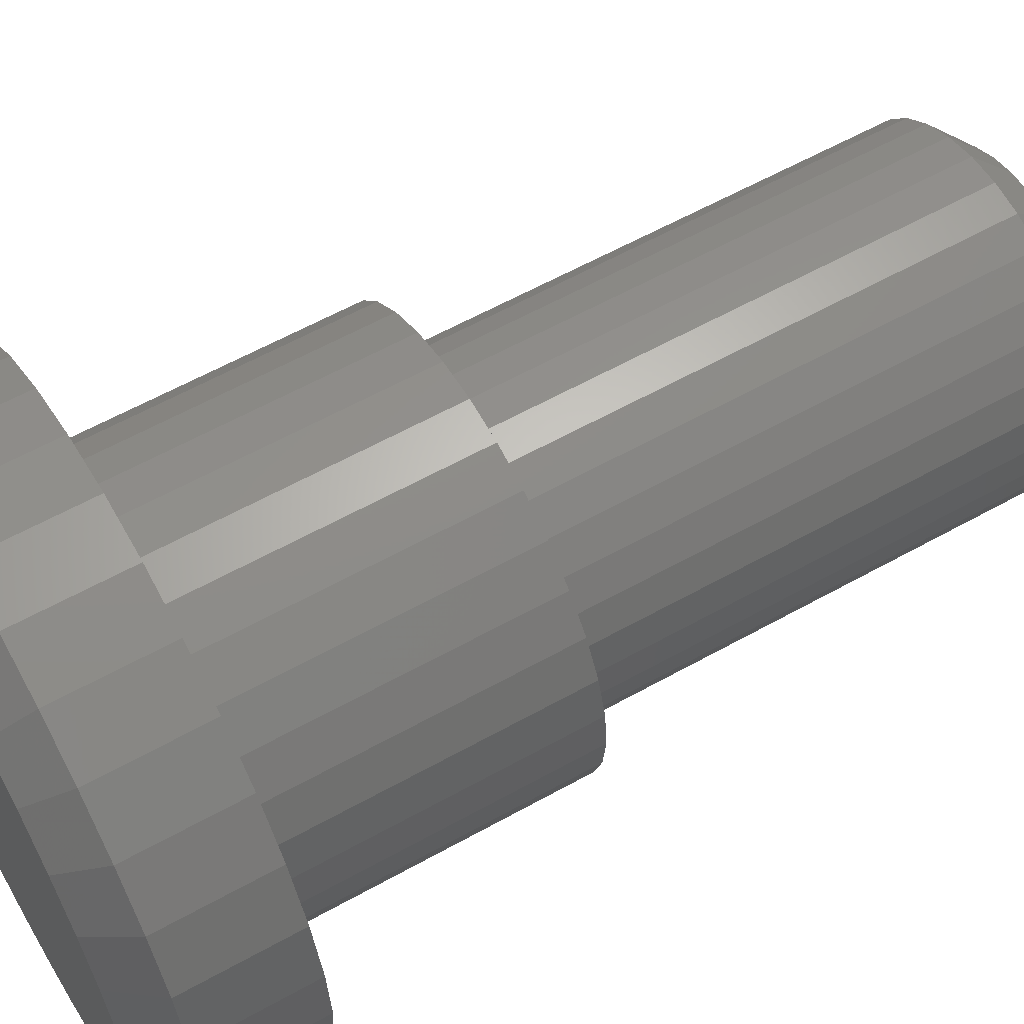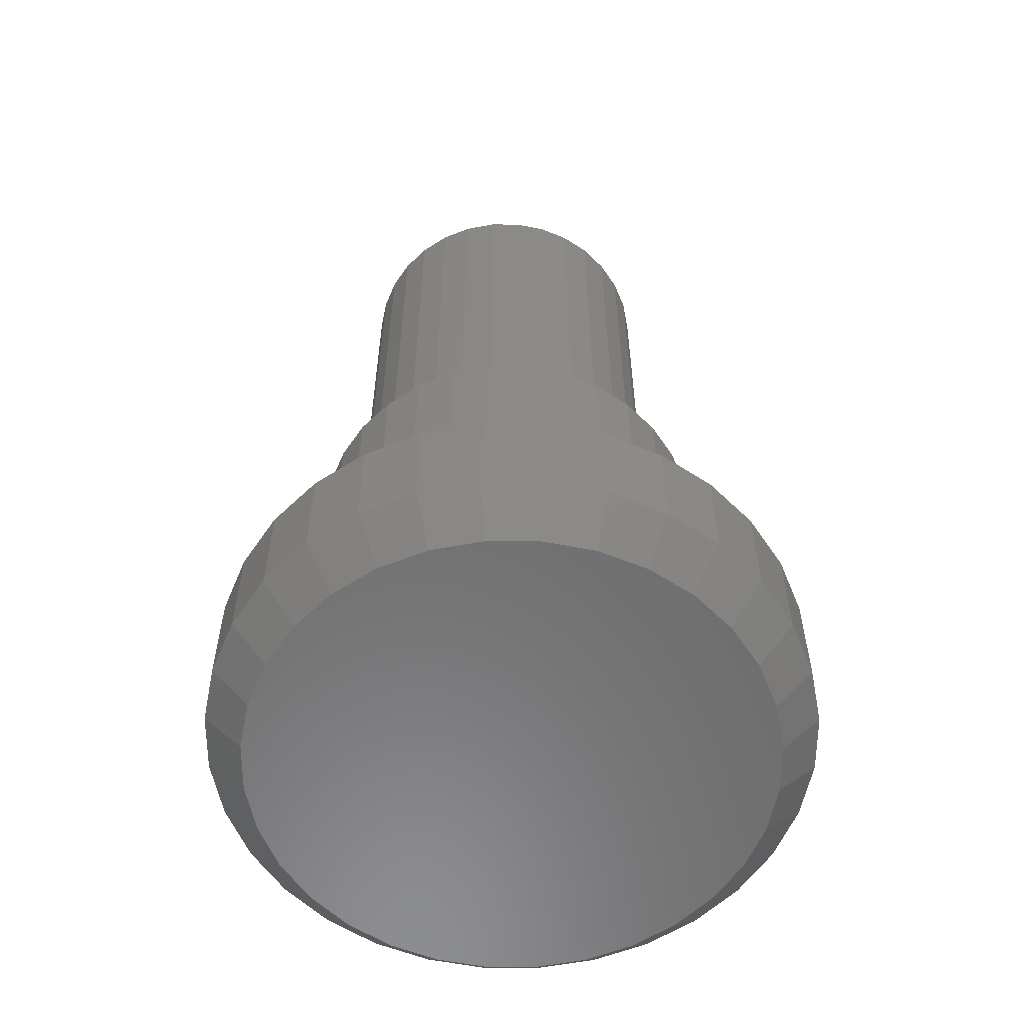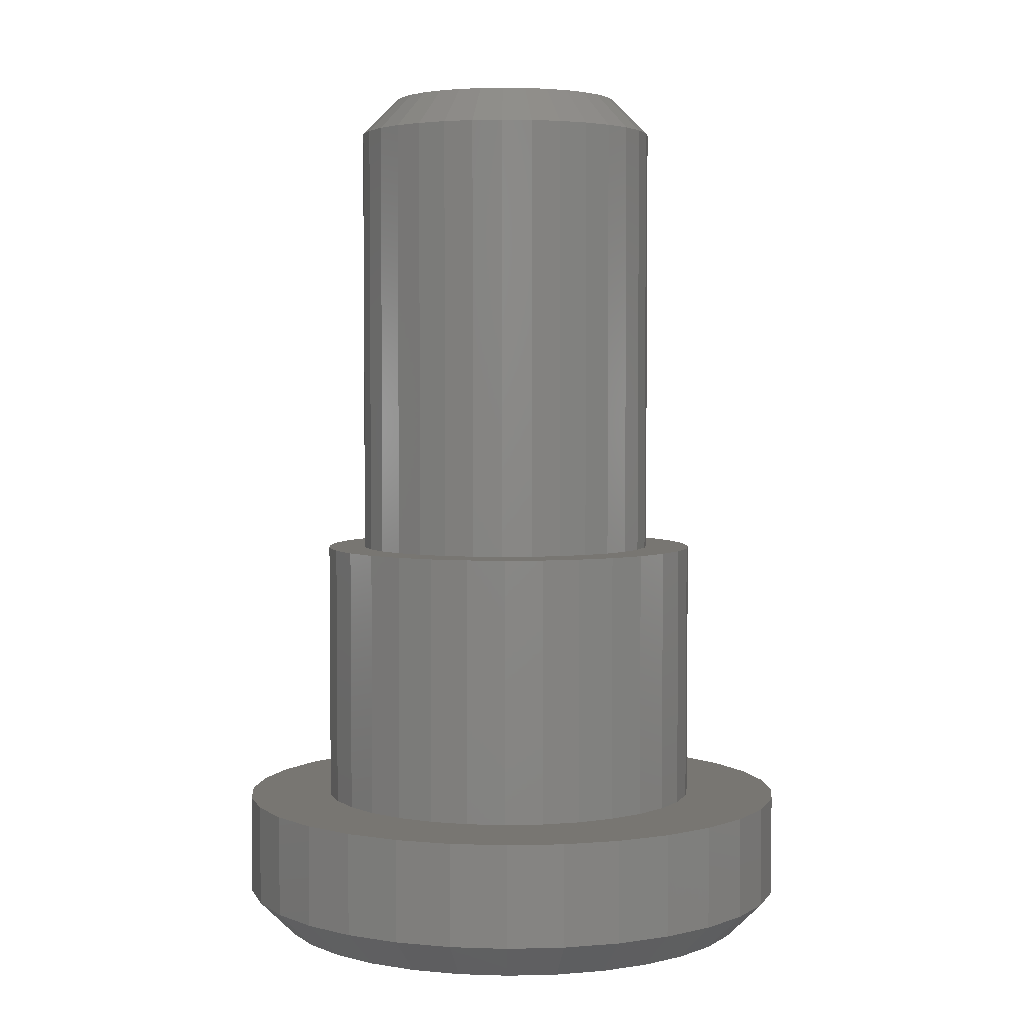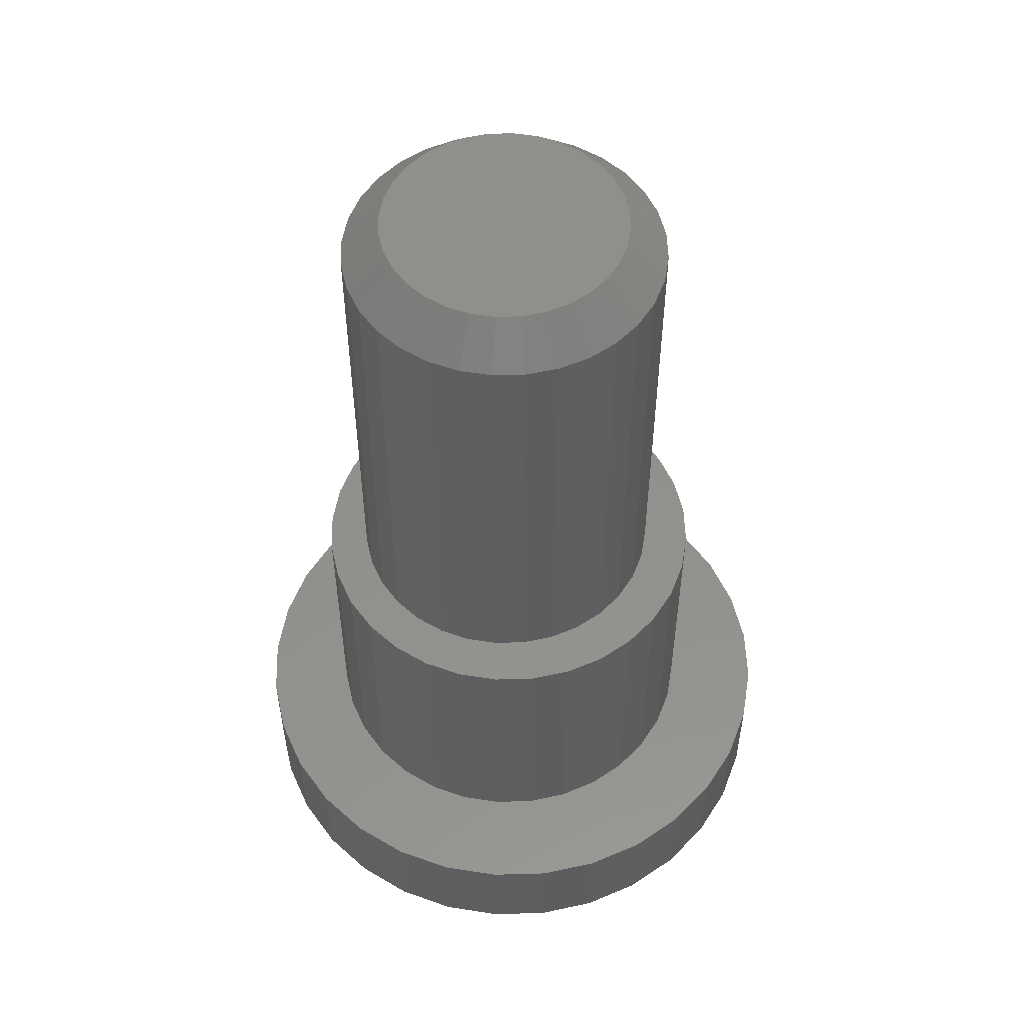
<metadata>
{"format":"stl","ext":"stl","renderer":"f3d","projection":"perspective","resolution":1024,"background":"white","views":[{"elev":59.8,"azim":-119.8,"up":"+Y"},{"elev":-58.1,"azim":-28.3,"up":"+Z"},{"elev":3.6,"azim":46.0,"up":"+Z"},{"elev":53.8,"azim":48.9,"up":"+Z"}]}
</metadata>
<code>
# stl→obj: 256 verts, 508 faces
v 0.006414 0.2095 0
v 0.04729 0.2055 0
v -0.03446 0.2055 0
v -0.07377 0.1936 0
v 0.0866 0.1936 0
v 0.04729 -0.2055 0
v -0.03446 -0.2055 0
v 0.0866 -0.1936 0
v 0.006414 -0.2095 0
v -0.07377 -0.1936 0
v -0.11 -0.1742 0
v 0.1228 -0.1742 0
v -0.1418 -0.1482 0
v 0.1546 -0.1482 0
v -0.1678 -0.1164 0
v 0.1806 -0.1164 0
v -0.1872 -0.08019 0
v 0.2 -0.08019 0
v -0.1991 -0.04088 0
v 0.2119 -0.04088 0
v -0.2031 1.879e-17 0
v 0.216 -2.443e-16 0
v -0.1991 0.04088 0
v 0.2119 0.04088 0
v -0.1872 0.08019 0
v 0.2 0.08019 0
v -0.1678 0.1164 0
v 0.1806 0.1164 0
v -0.1418 0.1482 0
v 0.1546 0.1482 0
v -0.11 0.1742 0
v 0.1228 0.1742 0
v 0.2472 -2.728e-16 0.03125
v 0.2472 0 0.1172
v 0.2426 -0.04698 0.03125
v 0.2426 -0.04698 0.1172
v 0.2289 -0.09215 0.03125
v 0.2289 -0.09215 0.1172
v 0.2066 -0.1338 0.03125
v 0.2066 -0.1338 0.1172
v 0.1767 -0.1703 0.03125
v 0.1767 -0.1703 0.1172
v 0.1402 -0.2002 0.03125
v 0.1402 -0.2002 0.1172
v 0.09856 -0.2225 0.03125
v 0.09856 -0.2225 0.1172
v 0.05339 -0.2362 0.03125
v 0.05339 -0.2362 0.1172
v 0.006414 -0.2408 0.03125
v 0.006414 -0.2408 0.1172
v -0.04056 -0.2362 0.03125
v -0.04056 -0.2362 0.1172
v -0.08573 -0.2225 0.03125
v -0.08573 -0.2225 0.1172
v -0.1274 -0.2002 0.03125
v -0.1274 -0.2002 0.1172
v -0.1638 -0.1703 0.03125
v -0.1638 -0.1703 0.1172
v -0.1938 -0.1338 0.03125
v -0.1938 -0.1338 0.1172
v -0.216 -0.09215 0.03125
v -0.216 -0.09215 0.1172
v -0.2297 -0.04698 0.03125
v -0.2297 -0.04698 0.1172
v -0.2344 2.949e-17 0.03125
v -0.2344 2.949e-17 0.1172
v -0.2297 0.04698 0.03125
v -0.2297 0.04698 0.1172
v -0.216 0.09215 0.03125
v -0.216 0.09215 0.1172
v -0.1938 0.1338 0.03125
v -0.1938 0.1338 0.1172
v -0.1638 0.1703 0.03125
v -0.1638 0.1703 0.1172
v -0.1274 0.2002 0.03125
v -0.1274 0.2002 0.1172
v -0.08573 0.2225 0.03125
v -0.08573 0.2225 0.1172
v -0.04056 0.2362 0.03125
v -0.04056 0.2362 0.1172
v 0.006414 0.2408 0.03125
v 0.006414 0.2408 0.1172
v 0.05339 0.2362 0.03125
v 0.05339 0.2362 0.1172
v 0.09856 0.2225 0.03125
v 0.09856 0.2225 0.1172
v 0.1402 0.2002 0.03125
v 0.1402 0.2002 0.1172
v 0.1767 0.1703 0.03125
v 0.1767 0.1703 0.1172
v 0.2066 0.1338 0.03125
v 0.2066 0.1338 0.1172
v 0.2289 0.09215 0.03125
v 0.2289 0.09215 0.1172
v 0.2426 0.04698 0.03125
v 0.2426 0.04698 0.1172
v -0.02187 0.09711 0.75
v 0.01677 0.09711 0.75
v -0.002549 0.09901 0.75
v -0.04044 0.09148 0.75
v 0.03534 0.09148 0.75
v -0.05756 0.08233 0.75
v 0.05246 0.08233 0.75
v 0.05246 -0.08233 0.75
v -0.04044 -0.09148 0.75
v 0.03534 -0.09148 0.75
v -0.02187 -0.09711 0.75
v 0.01677 -0.09711 0.75
v -0.002549 -0.09901 0.75
v 0.06746 0.07001 0.75
v -0.07256 0.07001 0.75
v 0.07978 0.05501 0.75
v -0.08488 0.05501 0.75
v 0.08893 0.03789 0.75
v -0.09403 0.03789 0.75
v 0.09456 0.01932 0.75
v -0.09966 0.01932 0.75
v 0.09646 -1.599e-17 0.75
v -0.1016 2.039e-17 0.75
v 0.09456 -0.01932 0.75
v -0.09966 -0.01932 0.75
v 0.08893 -0.03789 0.75
v -0.09403 -0.03789 0.75
v 0.07978 -0.05501 0.75
v -0.08488 -0.05501 0.75
v 0.06746 -0.07001 0.75
v -0.07256 -0.07001 0.75
v -0.05756 -0.08233 0.75
v 0.1277 0 0.3438
v 0.1277 -1.476e-16 0.7188
v 0.1252 -0.02541 0.3438
v 0.1252 -0.02541 0.7188
v 0.1178 -0.04985 0.3438
v 0.1178 -0.04985 0.7188
v 0.1058 -0.07237 0.3438
v 0.1058 -0.07237 0.7188
v 0.08956 -0.09211 0.3438
v 0.08956 -0.09211 0.7188
v 0.06982 -0.1083 0.3438
v 0.06982 -0.1083 0.7188
v 0.0473 -0.1203 0.3438
v 0.0473 -0.1203 0.7188
v 0.02286 -0.1278 0.3438
v 0.02286 -0.1278 0.7188
v -0.002549 -0.1303 0.3438
v -0.002549 -0.1303 0.7188
v -0.02796 -0.1278 0.3438
v -0.02796 -0.1278 0.7188
v -0.0524 -0.1203 0.3438
v -0.0524 -0.1203 0.7188
v -0.07492 -0.1083 0.3438
v -0.07492 -0.1083 0.7188
v -0.09466 -0.09211 0.3438
v -0.09466 -0.09211 0.7188
v -0.1109 -0.07237 0.3438
v -0.1109 -0.07237 0.7188
v -0.1229 -0.04985 0.3438
v -0.1229 -0.04985 0.7188
v -0.1303 -0.02541 0.3438
v -0.1303 -0.02541 0.7188
v -0.1328 1.595e-17 0.3438
v -0.1328 1.595e-17 0.7188
v -0.1303 0.02541 0.3438
v -0.1303 0.02541 0.7188
v -0.1229 0.04985 0.3438
v -0.1229 0.04985 0.7188
v -0.1109 0.07237 0.3438
v -0.1109 0.07237 0.7188
v -0.09466 0.09211 0.3438
v -0.09466 0.09211 0.7188
v -0.07492 0.1083 0.3438
v -0.07492 0.1083 0.7188
v -0.0524 0.1203 0.3438
v -0.0524 0.1203 0.7188
v -0.02796 0.1278 0.3438
v -0.02796 0.1278 0.7188
v -0.002549 0.1303 0.3438
v -0.002549 0.1303 0.7188
v 0.02286 0.1278 0.3438
v 0.02286 0.1278 0.7188
v 0.0473 0.1203 0.3438
v 0.0473 0.1203 0.7188
v 0.06982 0.1083 0.3438
v 0.06982 0.1083 0.7188
v 0.08956 0.09211 0.3438
v 0.08956 0.09211 0.7188
v 0.1058 0.07237 0.3438
v 0.1058 0.07237 0.7188
v 0.1178 0.04985 0.3438
v 0.1178 0.04985 0.7188
v 0.1252 0.02541 0.3438
v 0.1252 0.02541 0.7188
v 0.001727 -0.1658 0.3438
v 0.03407 -0.1626 0.3438
v -0.03062 -0.1626 0.3438
v 0.03407 0.1626 0.3438
v 0.001727 0.1658 0.3438
v -0.03062 0.1626 0.3438
v -0.06172 0.1532 0.3438
v -0.1609 0.03234 0.3438
v -0.06172 -0.1532 0.3438
v 0.06517 0.1532 0.3438
v 0.09383 0.1378 0.3438
v 0.09383 -0.1378 0.3438
v 0.119 -0.1172 0.3438
v 0.06517 -0.1532 0.3438
v -0.09038 0.1378 0.3438
v -0.1155 0.1172 0.3438
v -0.09038 -0.1378 0.3438
v -0.1155 -0.1172 0.3438
v -0.1514 0.06344 0.3438
v -0.1361 0.09211 0.3438
v -0.1641 9.393e-17 0.3438
v -0.1609 -0.03234 0.3438
v -0.1514 -0.06344 0.3438
v -0.1361 -0.09211 0.3438
v 0.119 0.1172 0.3438
v 0.1396 0.09211 0.3438
v 0.1549 0.06344 0.3438
v 0.1643 0.03234 0.3438
v 0.1675 0 0.3438
v 0.1643 -0.03234 0.3438
v 0.1549 -0.06344 0.3438
v 0.1396 -0.09211 0.3438
v -0.1641 9.393e-17 0.1172
v -0.1609 0.03234 0.1172
v -0.1514 0.06344 0.1172
v -0.1361 0.09211 0.1172
v -0.1155 0.1172 0.1172
v -0.09038 0.1378 0.1172
v -0.06172 0.1532 0.1172
v -0.03062 0.1626 0.1172
v 0.001727 0.1658 0.1172
v 0.03407 0.1626 0.1172
v 0.06517 0.1532 0.1172
v 0.09383 0.1378 0.1172
v 0.119 0.1172 0.1172
v 0.1396 0.09211 0.1172
v 0.1549 0.06344 0.1172
v 0.1643 0.03234 0.1172
v 0.1675 0 0.1172
v 0.1643 -0.03234 0.1172
v 0.1549 -0.06344 0.1172
v 0.1396 -0.09211 0.1172
v 0.119 -0.1172 0.1172
v 0.09383 -0.1378 0.1172
v 0.06517 -0.1532 0.1172
v 0.03407 -0.1626 0.1172
v 0.001727 -0.1658 0.1172
v -0.03062 -0.1626 0.1172
v -0.06172 -0.1532 0.1172
v -0.09038 -0.1378 0.1172
v -0.1155 -0.1172 0.1172
v -0.1361 -0.09211 0.1172
v -0.1514 -0.06344 0.1172
v -0.1609 -0.03234 0.1172
f 1 2 3
f 4 3 2
f 5 4 2
f 6 7 8
f 9 7 6
f 7 10 8
f 8 10 11
f 8 11 12
f 12 11 13
f 12 13 14
f 14 13 15
f 14 15 16
f 16 15 17
f 16 17 18
f 18 17 19
f 18 19 20
f 20 19 21
f 20 21 22
f 22 21 23
f 22 23 24
f 24 23 25
f 24 25 26
f 26 25 27
f 26 27 28
f 28 27 29
f 28 29 30
f 30 29 31
f 30 31 32
f 32 31 4
f 32 4 5
f 33 34 35
f 35 34 36
f 35 36 37
f 37 36 38
f 37 38 39
f 39 38 40
f 39 40 41
f 41 40 42
f 41 42 43
f 43 42 44
f 43 44 45
f 45 44 46
f 45 46 47
f 47 46 48
f 47 48 49
f 49 48 50
f 49 50 51
f 51 50 52
f 51 52 53
f 53 52 54
f 53 54 55
f 55 54 56
f 55 56 57
f 57 56 58
f 57 58 59
f 59 58 60
f 59 60 61
f 61 60 62
f 61 62 63
f 63 62 64
f 63 64 65
f 65 64 66
f 65 66 67
f 67 66 68
f 67 68 69
f 69 68 70
f 69 70 71
f 71 70 72
f 71 72 73
f 73 72 74
f 73 74 75
f 75 74 76
f 75 76 77
f 77 76 78
f 77 78 79
f 79 78 80
f 79 80 81
f 81 80 82
f 81 82 83
f 83 82 84
f 83 84 85
f 85 84 86
f 85 86 87
f 87 86 88
f 87 88 89
f 89 88 90
f 89 90 91
f 91 90 92
f 91 92 93
f 93 92 94
f 93 94 95
f 95 94 96
f 95 96 33
f 33 96 34
f 49 7 9
f 9 47 49
f 11 55 13
f 13 55 57
f 13 57 15
f 15 57 59
f 15 59 17
f 17 59 61
f 17 61 19
f 19 61 63
f 19 63 21
f 21 63 65
f 43 12 41
f 41 12 14
f 41 14 39
f 39 14 16
f 39 16 37
f 37 16 18
f 37 18 35
f 35 18 20
f 35 20 33
f 33 20 22
f 55 11 53
f 53 11 10
f 53 10 51
f 51 10 7
f 51 7 49
f 12 43 8
f 8 43 45
f 8 45 6
f 6 45 47
f 6 47 9
f 81 2 1
f 1 79 81
f 32 87 30
f 30 87 89
f 30 89 28
f 28 89 91
f 28 91 26
f 26 91 93
f 26 93 24
f 24 93 95
f 24 95 22
f 22 95 33
f 75 31 73
f 73 31 29
f 73 29 71
f 71 29 27
f 71 27 69
f 69 27 25
f 69 25 67
f 67 25 23
f 67 23 65
f 65 23 21
f 87 32 85
f 85 32 5
f 85 5 83
f 83 5 2
f 83 2 81
f 31 75 4
f 4 75 77
f 4 77 3
f 3 77 79
f 3 79 1
f 97 98 99
f 98 97 100
f 98 100 101
f 101 100 102
f 101 102 103
f 104 105 106
f 106 105 107
f 106 107 108
f 108 107 109
f 103 102 110
f 110 102 111
f 110 111 112
f 112 111 113
f 112 113 114
f 114 113 115
f 114 115 116
f 116 115 117
f 116 117 118
f 118 117 119
f 118 119 120
f 120 119 121
f 120 121 122
f 122 121 123
f 122 123 124
f 124 123 125
f 124 125 126
f 126 125 127
f 126 127 104
f 104 127 128
f 104 128 105
f 129 130 131
f 131 130 132
f 131 132 133
f 133 132 134
f 133 134 135
f 135 134 136
f 135 136 137
f 137 136 138
f 137 138 139
f 139 138 140
f 139 140 141
f 141 140 142
f 141 142 143
f 143 142 144
f 143 144 145
f 145 144 146
f 145 146 147
f 147 146 148
f 147 148 149
f 149 148 150
f 149 150 151
f 151 150 152
f 151 152 153
f 153 152 154
f 153 154 155
f 155 154 156
f 155 156 157
f 157 156 158
f 157 158 159
f 159 158 160
f 159 160 161
f 161 160 162
f 161 162 163
f 163 162 164
f 163 164 165
f 165 164 166
f 165 166 167
f 167 166 168
f 167 168 169
f 169 168 170
f 169 170 171
f 171 170 172
f 171 172 173
f 173 172 174
f 173 174 175
f 175 174 176
f 175 176 177
f 177 176 178
f 177 178 179
f 179 178 180
f 179 180 181
f 181 180 182
f 181 182 183
f 183 182 184
f 183 184 185
f 185 184 186
f 185 186 187
f 187 186 188
f 187 188 189
f 189 188 190
f 189 190 191
f 191 190 192
f 191 192 129
f 129 192 130
f 109 107 146
f 146 144 109
f 136 126 138
f 138 126 104
f 138 104 140
f 126 136 124
f 124 136 134
f 124 134 122
f 122 134 132
f 122 132 120
f 120 132 130
f 120 130 118
f 125 154 127
f 127 154 152
f 127 152 128
f 154 125 156
f 156 125 123
f 156 123 158
f 158 123 121
f 158 121 160
f 160 121 119
f 160 119 162
f 146 107 148
f 148 107 105
f 148 105 150
f 150 105 128
f 150 128 152
f 109 144 108
f 108 144 142
f 108 142 106
f 106 142 140
f 106 140 104
f 99 98 178
f 178 176 99
f 168 111 170
f 170 111 102
f 170 102 172
f 111 168 113
f 113 168 166
f 113 166 115
f 115 166 164
f 115 164 117
f 117 164 162
f 117 162 119
f 112 186 110
f 110 186 184
f 110 184 103
f 186 112 188
f 188 112 114
f 188 114 190
f 190 114 116
f 190 116 192
f 192 116 118
f 192 118 130
f 178 98 180
f 180 98 101
f 180 101 182
f 182 101 103
f 182 103 184
f 99 176 97
f 97 176 174
f 97 174 100
f 100 174 172
f 100 172 102
f 193 194 145
f 193 145 195
f 177 196 197
f 197 198 177
f 177 198 199
f 165 200 163
f 145 201 195
f 202 196 177
f 177 203 202
f 203 177 179
f 203 179 181
f 204 205 141
f 204 141 143
f 204 143 145
f 206 204 145
f 145 194 206
f 207 208 173
f 207 173 175
f 207 175 177
f 207 177 199
f 209 201 145
f 209 145 147
f 209 147 149
f 209 149 210
f 200 165 211
f 211 165 167
f 211 167 212
f 212 167 169
f 212 169 208
f 208 169 171
f 208 171 173
f 163 200 161
f 161 200 213
f 161 213 159
f 159 213 214
f 159 214 157
f 157 214 215
f 157 215 155
f 155 215 153
f 153 215 216
f 153 216 151
f 151 216 210
f 151 210 149
f 203 181 217
f 217 181 183
f 217 183 218
f 218 183 185
f 218 185 219
f 219 185 187
f 219 187 220
f 220 187 189
f 220 189 191
f 220 191 221
f 221 191 129
f 221 129 222
f 222 129 131
f 222 131 223
f 223 131 133
f 223 133 135
f 223 135 224
f 224 135 137
f 224 137 205
f 205 137 139
f 205 139 141
f 225 213 226
f 226 213 200
f 226 200 227
f 227 200 211
f 227 211 228
f 228 211 212
f 228 212 229
f 229 212 208
f 229 208 230
f 230 208 207
f 230 207 231
f 231 207 199
f 231 199 232
f 232 199 198
f 232 198 233
f 233 198 197
f 233 197 234
f 234 197 196
f 234 196 235
f 235 196 202
f 235 202 236
f 236 202 203
f 236 203 237
f 237 203 217
f 237 217 238
f 238 217 218
f 238 218 239
f 239 218 219
f 239 219 240
f 240 219 220
f 240 220 241
f 241 220 221
f 241 221 242
f 242 221 222
f 242 222 243
f 243 222 223
f 243 223 244
f 244 223 224
f 244 224 245
f 245 224 205
f 245 205 246
f 246 205 204
f 246 204 247
f 247 204 206
f 247 206 248
f 248 206 194
f 248 194 249
f 249 194 193
f 249 193 250
f 250 193 195
f 250 195 251
f 251 195 201
f 251 201 252
f 252 201 209
f 252 209 253
f 253 209 210
f 253 210 254
f 254 210 216
f 254 216 255
f 255 216 215
f 255 215 256
f 256 215 214
f 256 214 225
f 225 214 213
f 72 230 231
f 90 234 235
f 233 234 90
f 233 90 88
f 233 88 86
f 233 86 84
f 233 84 82
f 233 82 80
f 233 80 78
f 233 78 76
f 233 76 74
f 74 72 231
f 74 231 232
f 74 232 233
f 58 56 249
f 58 249 250
f 58 250 251
f 58 251 252
f 58 252 60
f 42 40 246
f 42 246 247
f 42 247 248
f 42 248 249
f 249 56 54
f 249 54 52
f 249 52 50
f 249 50 48
f 249 48 46
f 249 46 44
f 249 44 42
f 230 72 229
f 229 72 70
f 229 70 228
f 228 70 227
f 227 70 68
f 227 68 226
f 226 68 225
f 225 68 66
f 225 66 256
f 256 66 64
f 256 64 255
f 255 64 62
f 255 62 254
f 254 62 253
f 253 62 60
f 253 60 252
f 90 235 92
f 92 235 236
f 92 236 94
f 94 236 237
f 94 237 238
f 94 238 96
f 96 238 239
f 96 239 240
f 96 240 34
f 34 240 241
f 34 241 36
f 36 241 242
f 36 242 38
f 38 242 243
f 38 243 244
f 38 244 40
f 40 244 245
f 40 245 246

</code>
